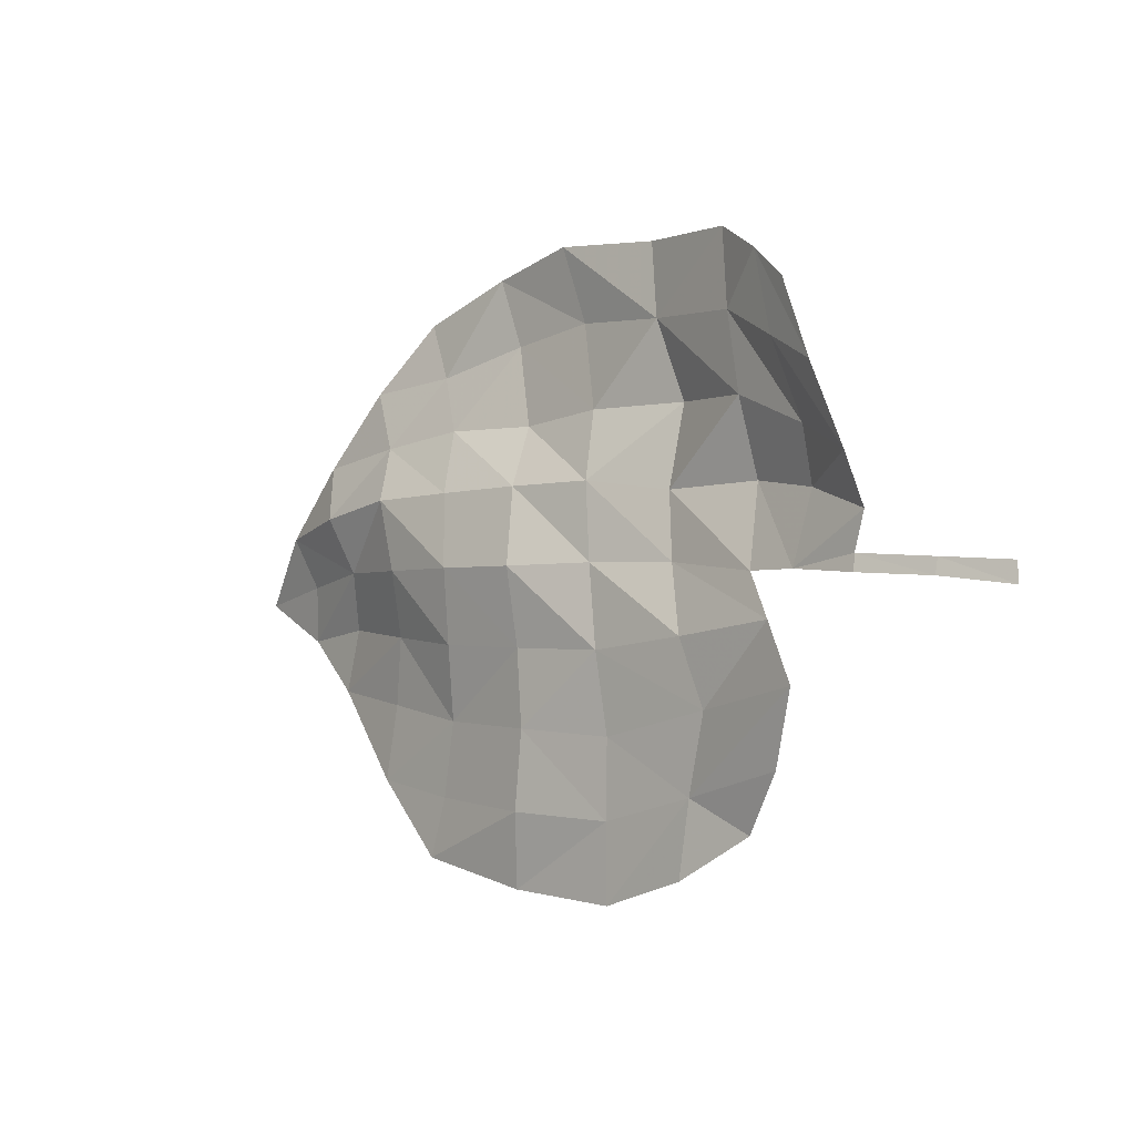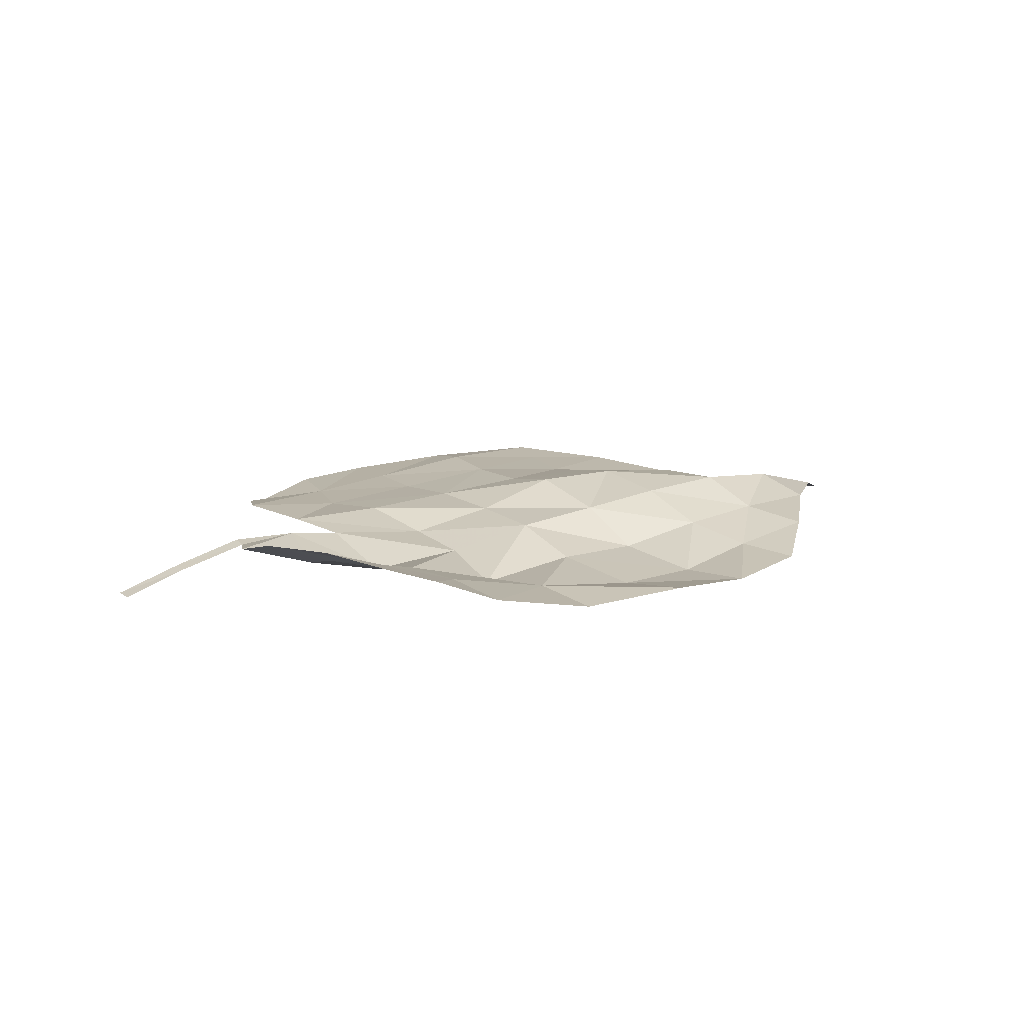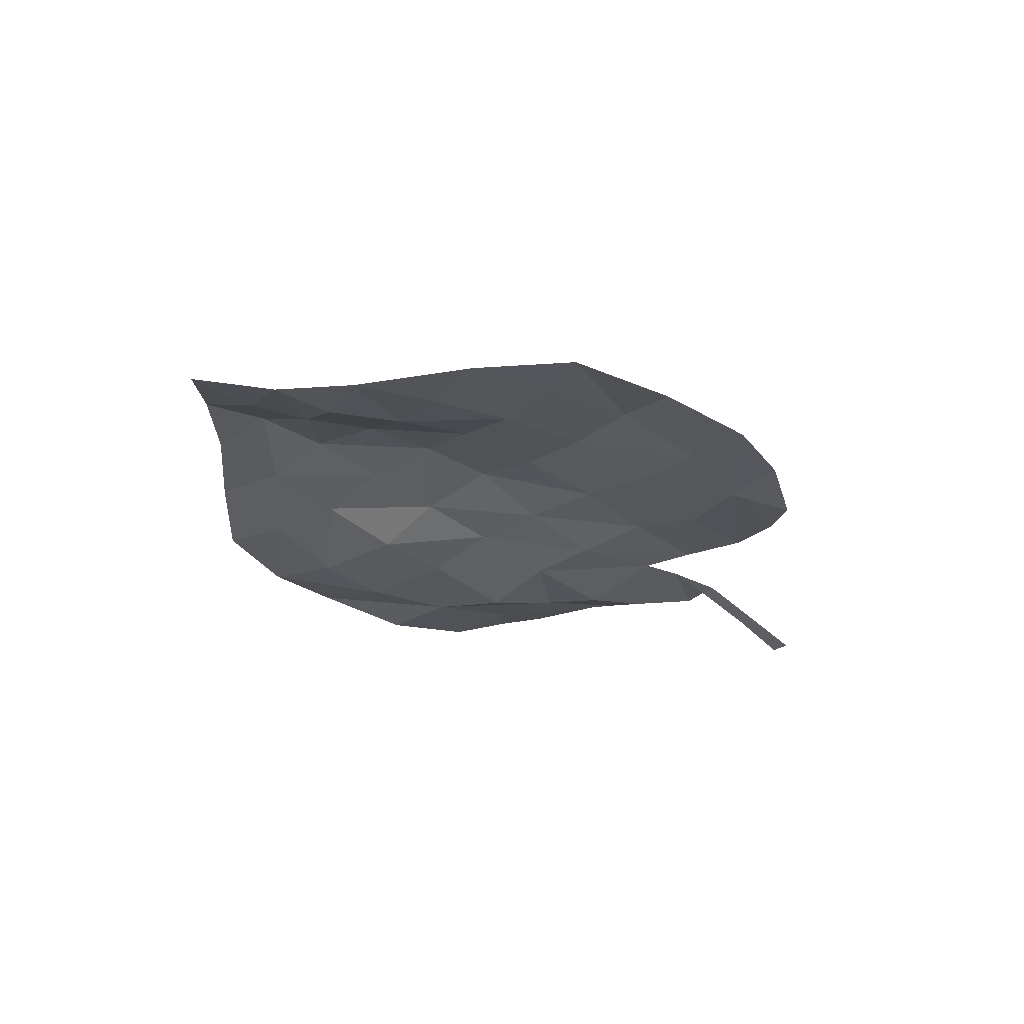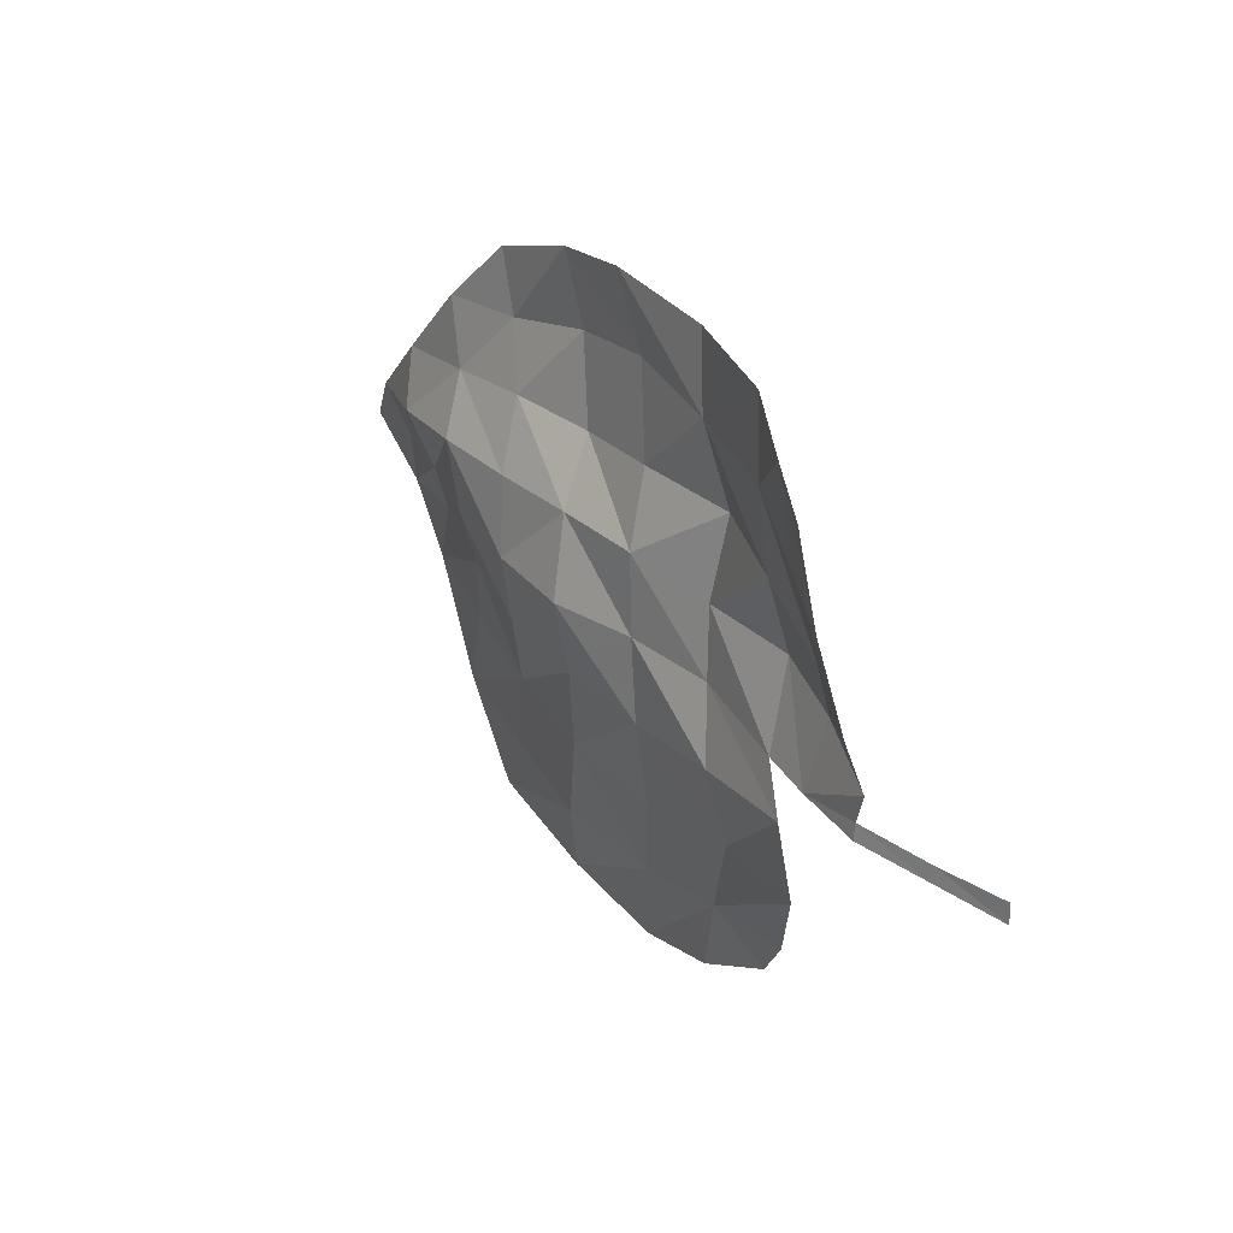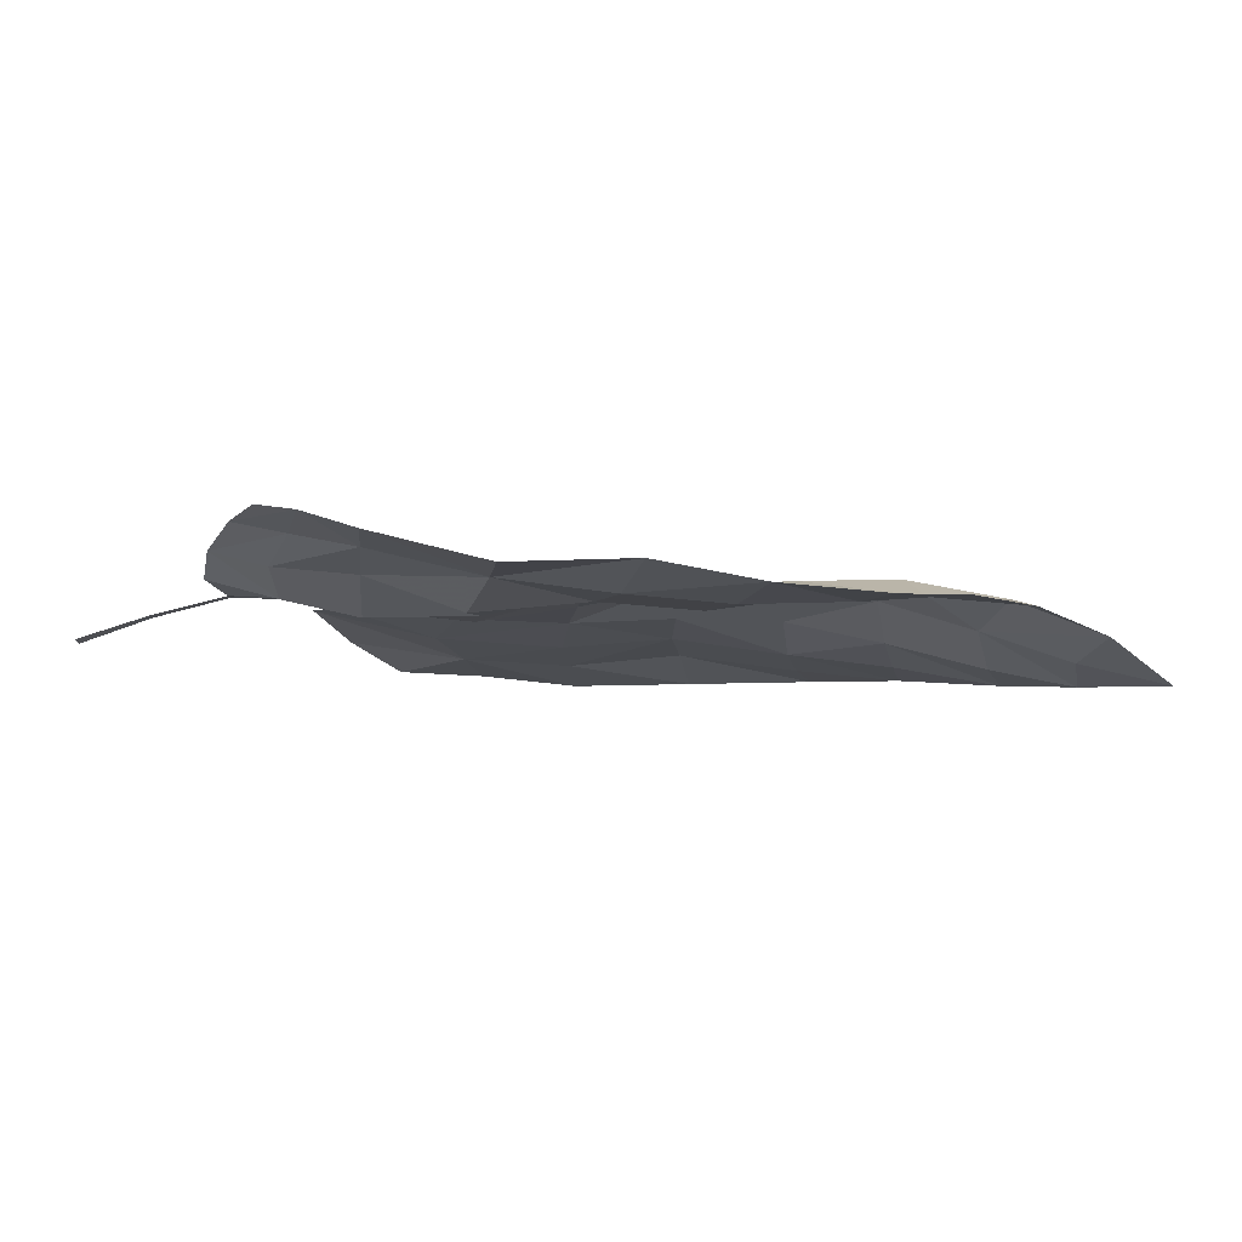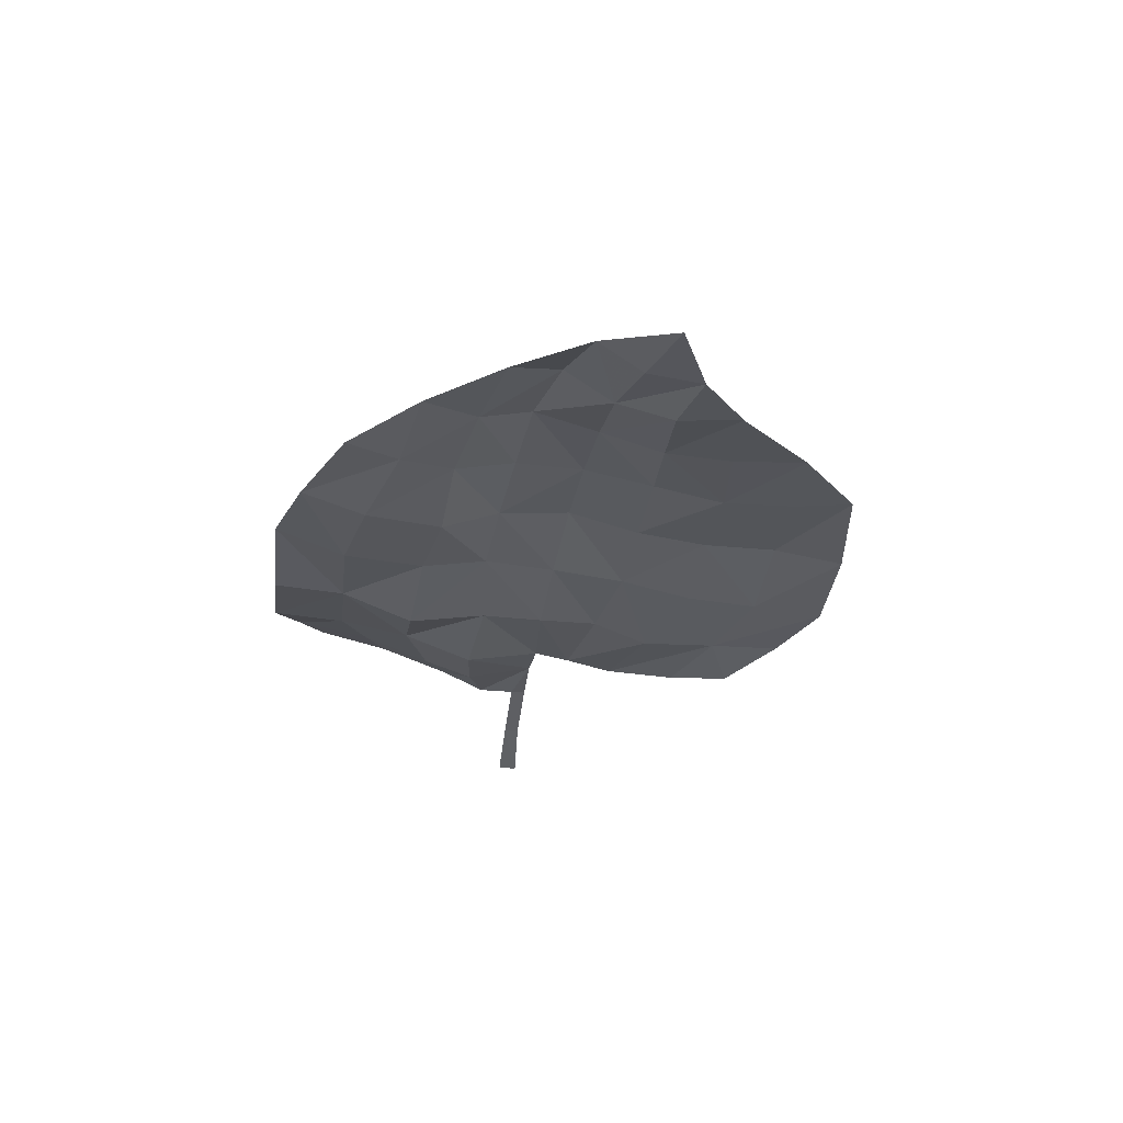
<metadata>
{"format":"obj","ext":"obj","renderer":"f3d","projection":"perspective","resolution":1024,"background":"white","views":[{"elev":-7.1,"azim":-135.7,"up":"+Z"},{"elev":15.3,"azim":-31.7,"up":"+Y"},{"elev":-29.0,"azim":134.1,"up":"+Y"},{"elev":29.8,"azim":-123.8,"up":"+Z"},{"elev":78.9,"azim":3.1,"up":"+Z"},{"elev":-30.0,"azim":76.5,"up":"+Y"}]}
</metadata>
<code>
o SM_Leaf_21_SM_Leaf_21_Leaf_21_Uvme.000
v 0.01587 0.00684 -0.003953
v 0.01485 0.008521 0.004092
v 0.0242 0.007588 0.004645
v 0.02563 0.004952 -0.002395
v 0.01605 0.007452 0.01238
v 0.02574 0.008059 0.01254
v 0.005309 0.008498 0.0035
v 0.006535 0.006455 0.01221
v 0.005483 0.006767 -0.004902
v -0.00393 0.005796 0.003289
v -0.003122 0.005435 0.01184
v -0.004905 0.005926 -0.005723
v -0.01354 0.003946 0.002631
v -0.0125 0.003105 0.01011
v -0.01587 0.005625 -0.005035
v -0.02442 0.004944 0.000732
v -0.02338 0.002372 0.009894
v -0.02733 0.005969 -0.004222
v -0.038 0.007735 0.01051
v -0.03477 0.008601 0.01931
v -0.02893 0.007043 0.02269
v -0.03172 0.005829 0.01401
v -0.02295 0.004664 0.01814
v -0.03137 0.004034 0.008185
v -0.01317 0.00153 0.01918
v -0.02213 0.005311 0.02662
v -0.0108 0.003007 0.02794
v -0.03138 0.008272 0.02794
v -0.0271 0.007152 0.0316
v -0.02134 0.005007 0.03518
v -0.009798 0.002561 0.03626
v -0.001977 0.003053 0.01969
v 0.007772 0.002843 0.01919
v 0.000369 0.001879 0.02936
v 0.01021 0.001712 0.02838
v 0.01758 0.004614 0.01966
v 0.002308 0.003218 0.03773
v 0.01267 0.002157 0.03604
v -0.03066 0.006786 -0.01071
v -0.01838 0.004935 -0.01235
v -0.01602 0.004449 -0.02075
v -0.02748 0.005157 -0.01846
v -0.02278 0.003401 -0.02447
v -0.0144 0.004164 -0.02881
v -0.004625 0.004047 -0.0313
v -0.005189 0.004732 -0.0229
v 0.007535 0.004665 -0.02975
v 0.006248 0.006255 -0.02179
v -0.005709 0.005098 -0.01446
v 0.005277 0.006345 -0.01326
v 0.01689 0.005108 -0.01198
v -0.03902 0.006146 0.005136
v -0.03021 0.005676 0.000372
v -0.03731 0.005473 0.001237
v -0.0373 0.005651 -0.000571
v -0.04477 0.003414 -0.001306
v -0.04494 0.003238 0.000448
v -0.0518 0.000745 -0.002473
v -0.05175 0.000751 -0.000233
v 0.02066 0.002934 0.02624
v 0.0233 0.002463 0.03263
v 0.02738 0.005236 0.01885
v 0.03036 0.004221 0.02558
v 0.02721 0.003982 -0.009719
v 0.01829 0.004991 -0.02008
v 0.02867 0.004117 -0.0179
v 0.02025 0.005016 -0.02644
v 0.03755 0.002309 -0.007601
v 0.03721 0.005155 0.01773
v 0.04502 0.004211 0.01035
v 0.03566 0.006961 0.01156
v 0.03358 0.005073 0.005385
v 0.04288 0.002643 0.004669
v 0.03541 0.002611 -0.000781
v 0.05227 0.001237 0.003373
v 0.04405 0.001479 -0.001413
f 1 2 3 4
f 2 5 6 3
f 2 7 8 5
f 2 1 9 7
f 10 11 8 7
f 12 10 7 9
f 11 10 13 14
f 10 12 15 13
f 16 17 14 13
f 18 16 13 15
f 19 20 21 22
f 22 23 17 24
f 23 25 14 17
f 23 26 27 25
f 26 23 22 21
f 20 28 29 21
f 29 30 26 21
f 30 31 27 26
f 11 32 33 8
f 32 34 35 33
f 32 25 27 34
f 25 32 11 14
f 36 5 8 33
f 34 37 38 35
f 37 34 27 31
f 39 40 41 42
f 40 39 18 15
f 43 42 41 44
f 45 44 41 46
f 47 45 46 48
f 12 49 40 15
f 49 46 41 40
f 50 49 12 9
f 46 49 50 48
f 51 50 9 1
f 24 52 19 22
f 53 54 52 24
f 53 24 17 16
f 54 53 55
f 56 57 54 55
f 57 56 58 59
f 60 35 38 61
f 62 6 5 36
f 63 60 61
f 60 63 62 36
f 35 60 36 33
f 4 64 51 1
f 65 66 67
f 48 65 67 47
f 66 65 51 64
f 65 48 50 51
f 66 64 68
f 69 62 63
f 70 71 69
f 6 71 72 3
f 71 6 62 69
f 70 73 72 71
f 4 74 68 64
f 75 73 70
f 74 76 68
f 76 74 72 73
f 75 76 73
f 74 4 3 72

</code>
